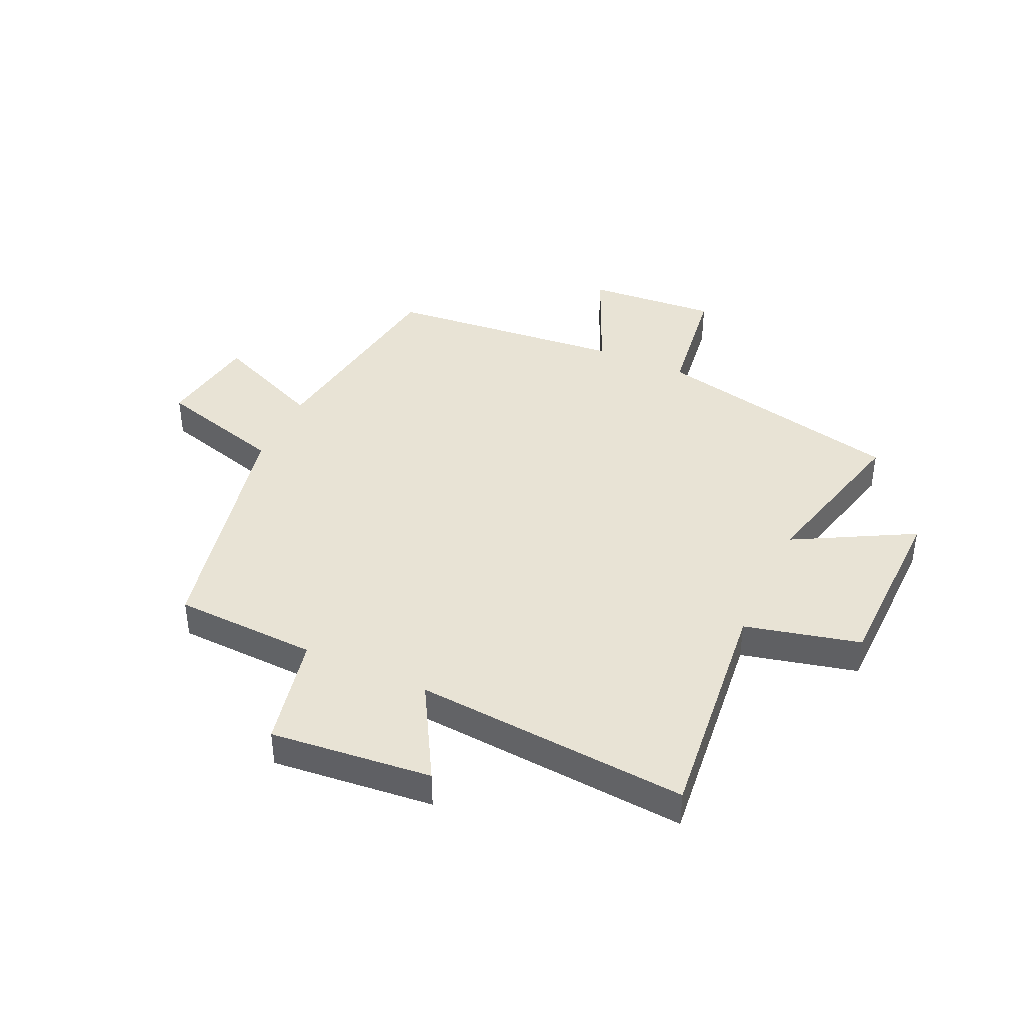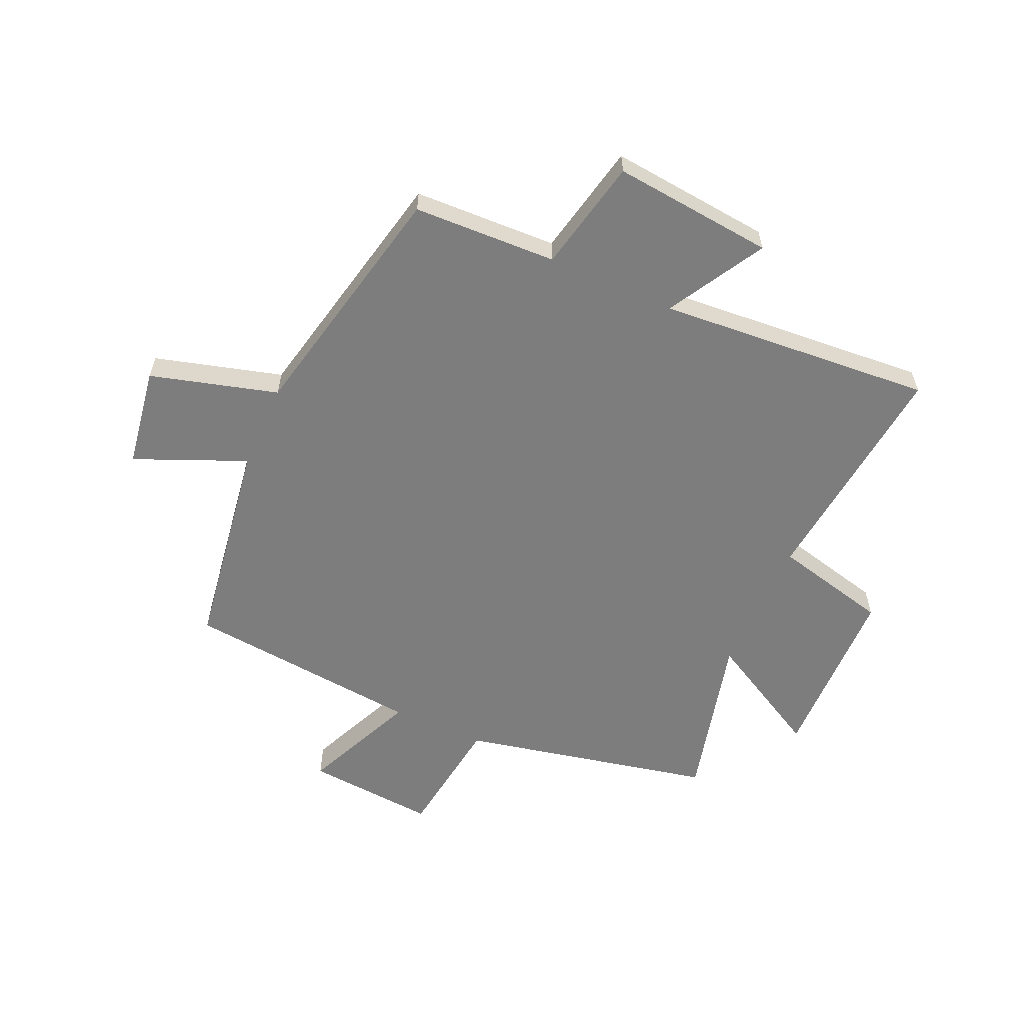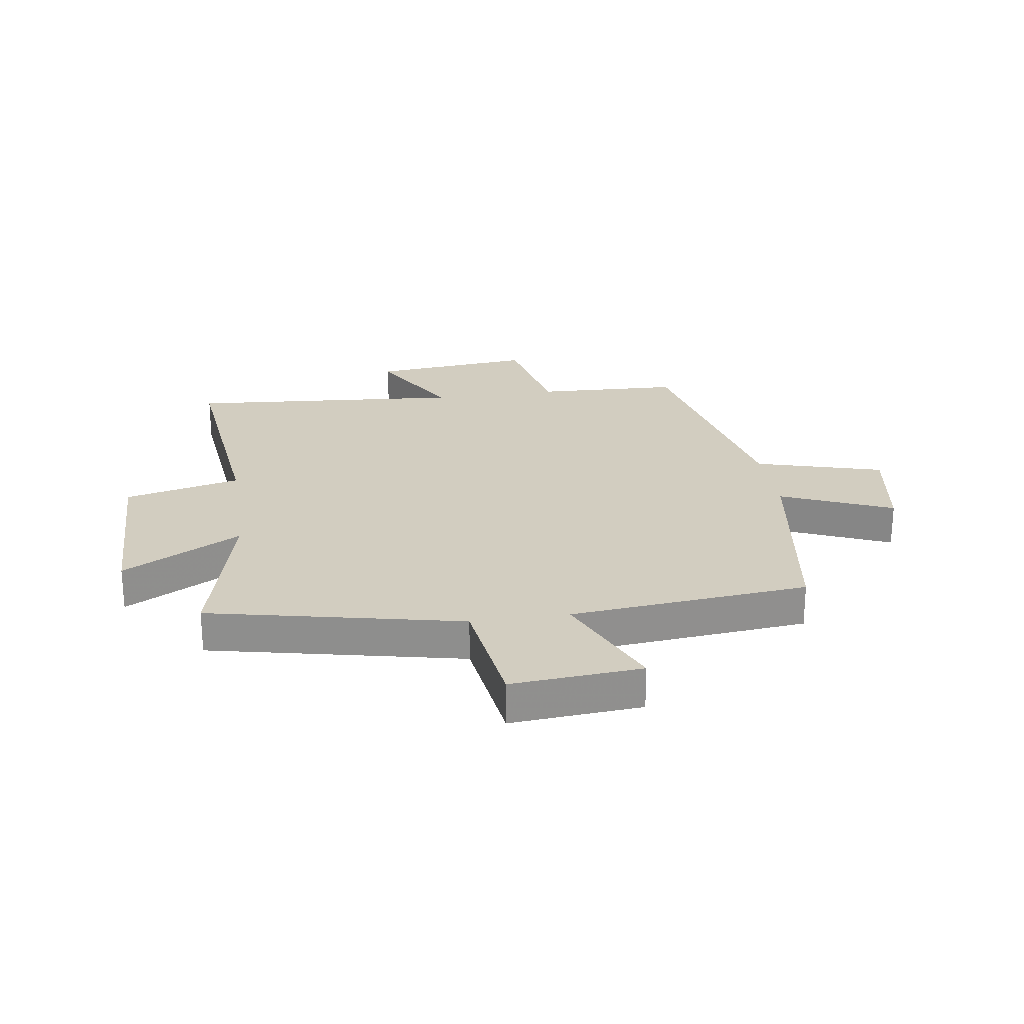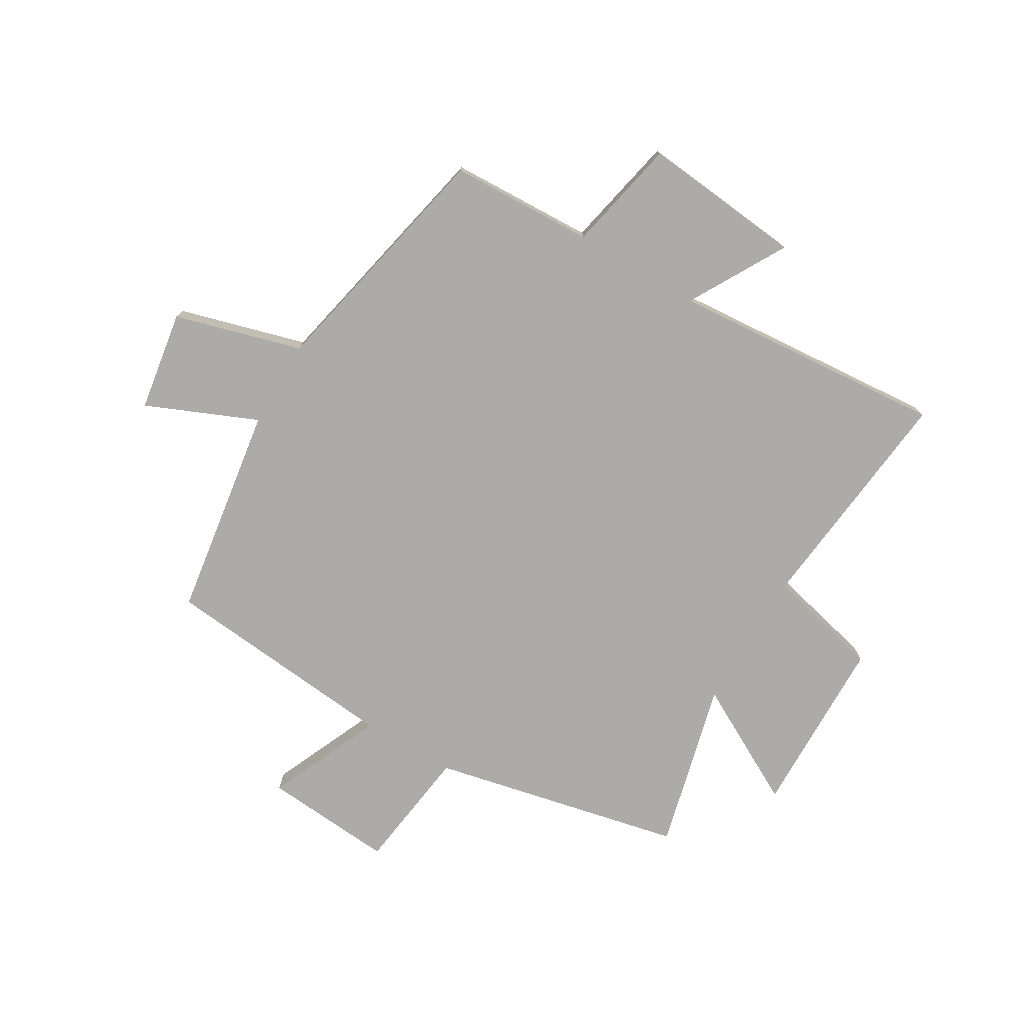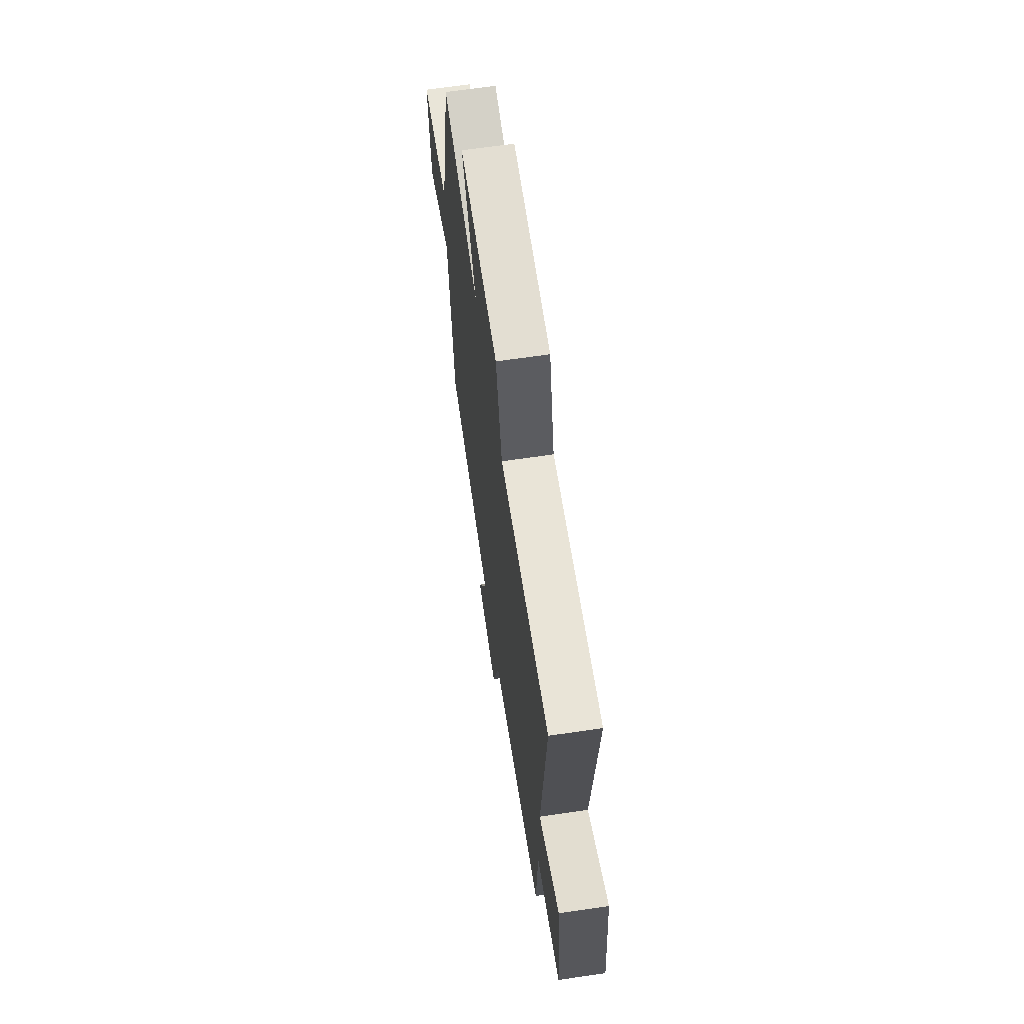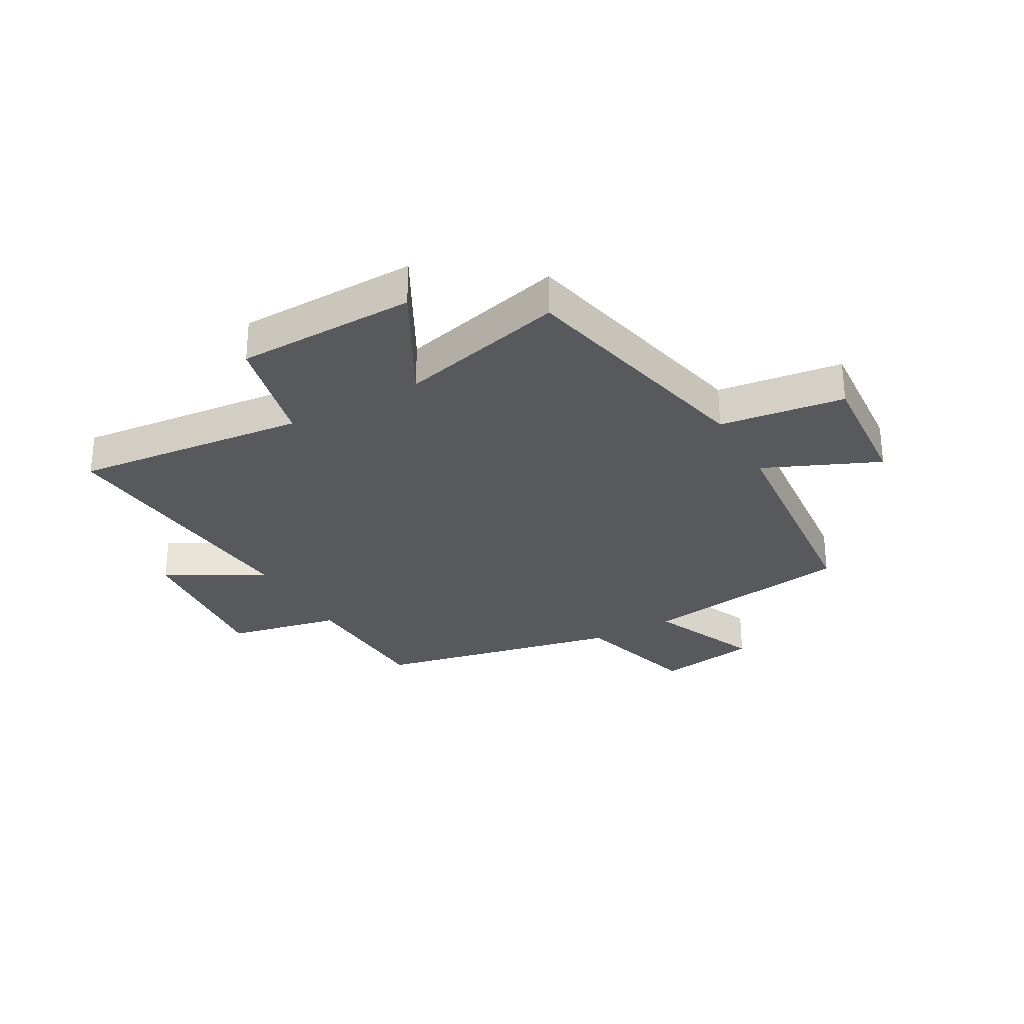
<metadata>
{"format":"obj","ext":"obj","renderer":"f3d","projection":"perspective","resolution":1024,"background":"white","views":[{"elev":41.1,"azim":-65.4,"up":"+Y"},{"elev":-59.2,"azim":-114.2,"up":"+Y"},{"elev":24.7,"azim":81.5,"up":"+Y"},{"elev":-76.2,"azim":-120.6,"up":"+Y"},{"elev":66.4,"azim":-98.4,"up":"+Z"},{"elev":-29.4,"azim":29.5,"up":"+Y"}]}
</metadata>
<code>
v -0.49 0.07 -0.409
v -0.5 0.07 -0.16
v -0.696 0.07 -0.119
v -0.668 0.07 0.161
v -0.5 0.07 0.066
v -0.538 0.07 0.543
v -0.134 0.07 0.5
v -0.086 0.07 0.7
v 0.226 0.07 0.706
v 0.114 0.07 0.5
v 0.405 0.07 0.573
v 0.5 0.07 0.137
v 0.716 0.07 0.108
v 0.698 0.07 -0.118
v 0.5 0.07 -0.031
v 0.46 0.07 -0.444
v 0.09 0.07 -0.5
v 0.172 0.07 -0.692
v -0.002 0.07 -0.72
v -0.064 0.07 -0.5
v -0.49 0 -0.409
v -0.5 0 -0.16
v -0.696 0 -0.119
v -0.668 0 0.161
v -0.5 0 0.066
v -0.538 0 0.543
v -0.134 0 0.5
v -0.086 0 0.7
v 0.226 0 0.706
v 0.114 0 0.5
v 0.405 0 0.573
v 0.5 0 0.137
v 0.716 0 0.108
v 0.698 0 -0.118
v 0.5 0 -0.031
v 0.46 0 -0.444
v 0.09 0 -0.5
v 0.172 0 -0.692
v -0.002 0 -0.72
v -0.064 0 -0.5
f 17 18 19 20
f 15 16 17 20
f 15 20 1 2
f 12 13 14 15
f 10 11 12 15
f 10 15 2 3
f 7 8 9 10
f 5 6 7
f 5 7 10
f 3 4 5
f 3 5 10
f 40 39 38 37
f 40 37 36 35
f 22 21 40 35
f 35 34 33 32
f 35 32 31 30
f 23 22 35 30
f 30 29 28 27
f 27 26 25
f 30 27 25
f 25 24 23
f 30 25 23
f 1 21 22 2
f 2 22 23 3
f 3 23 24 4
f 4 24 25 5
f 5 25 26 6
f 6 26 27 7
f 7 27 28 8
f 8 28 29 9
f 9 29 30 10
f 10 30 31 11
f 11 31 32 12
f 12 32 33 13
f 13 33 34 14
f 14 34 35 15
f 15 35 36 16
f 16 36 37 17
f 17 37 38 18
f 18 38 39 19
f 19 39 40 20
f 20 40 21 1

</code>
